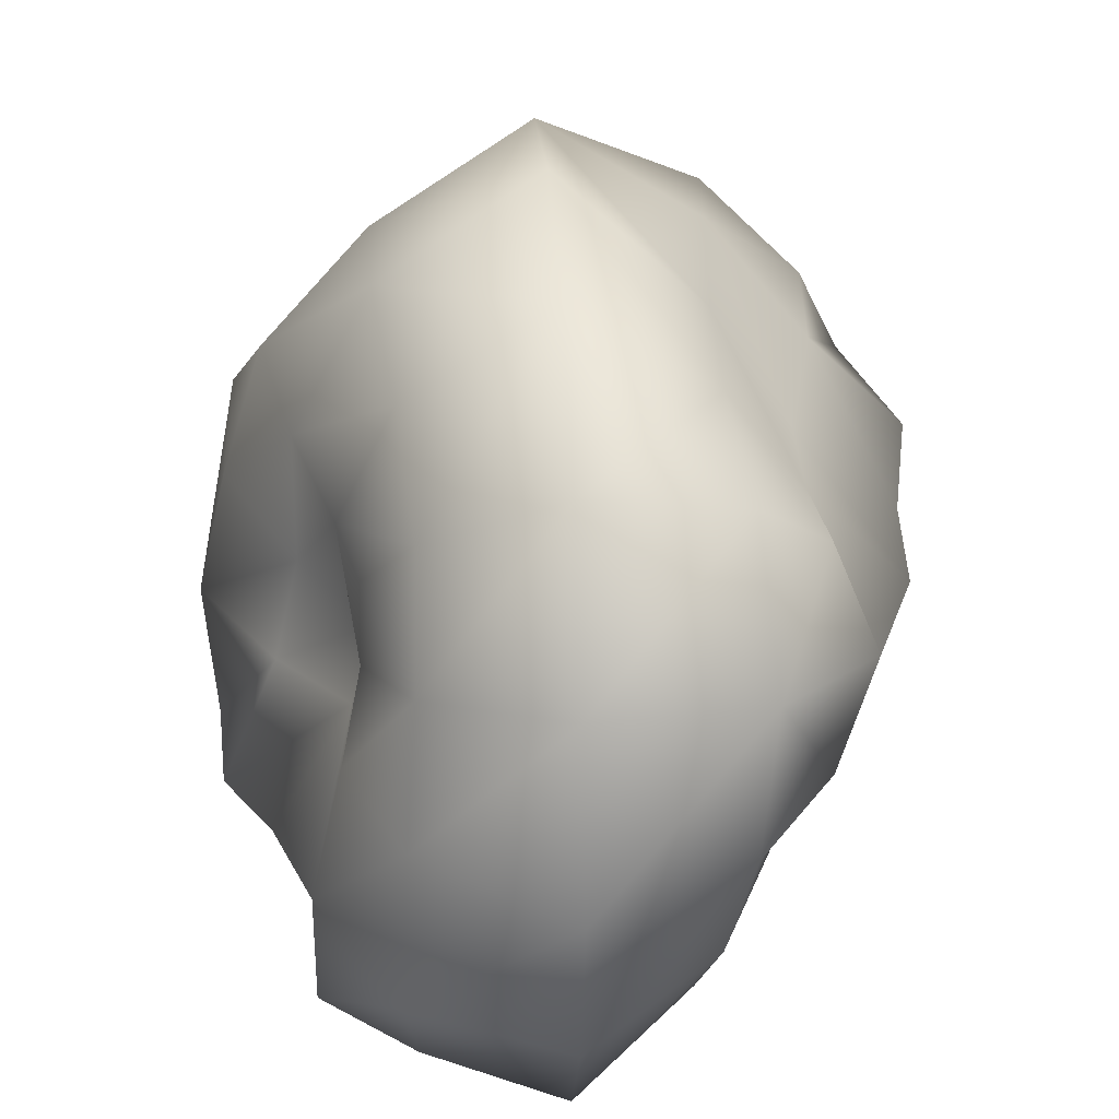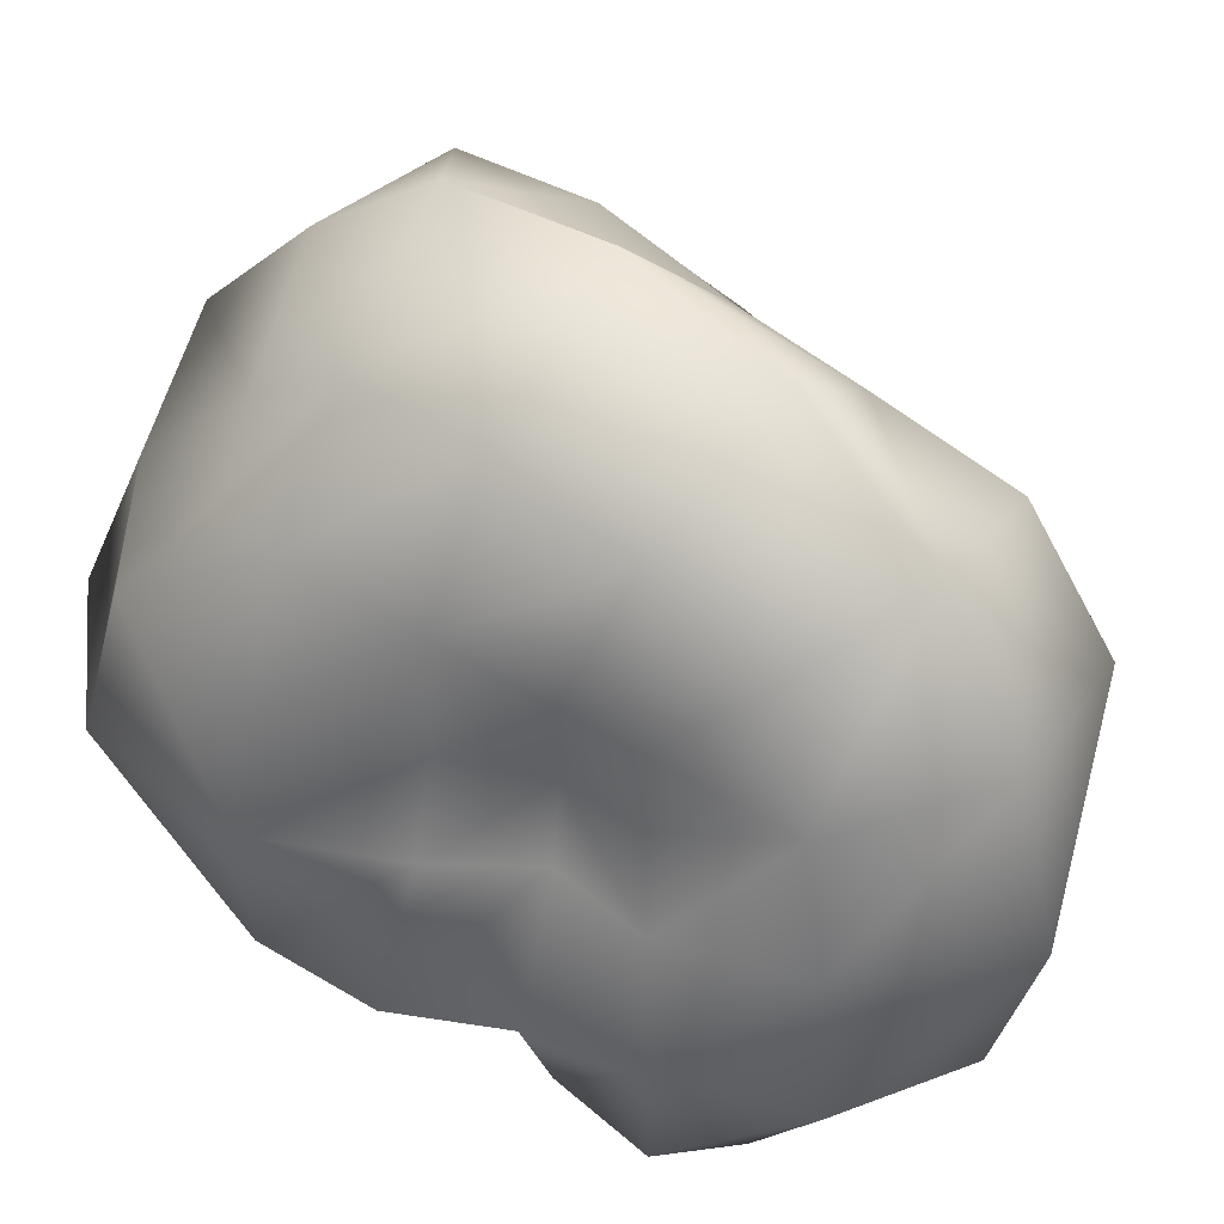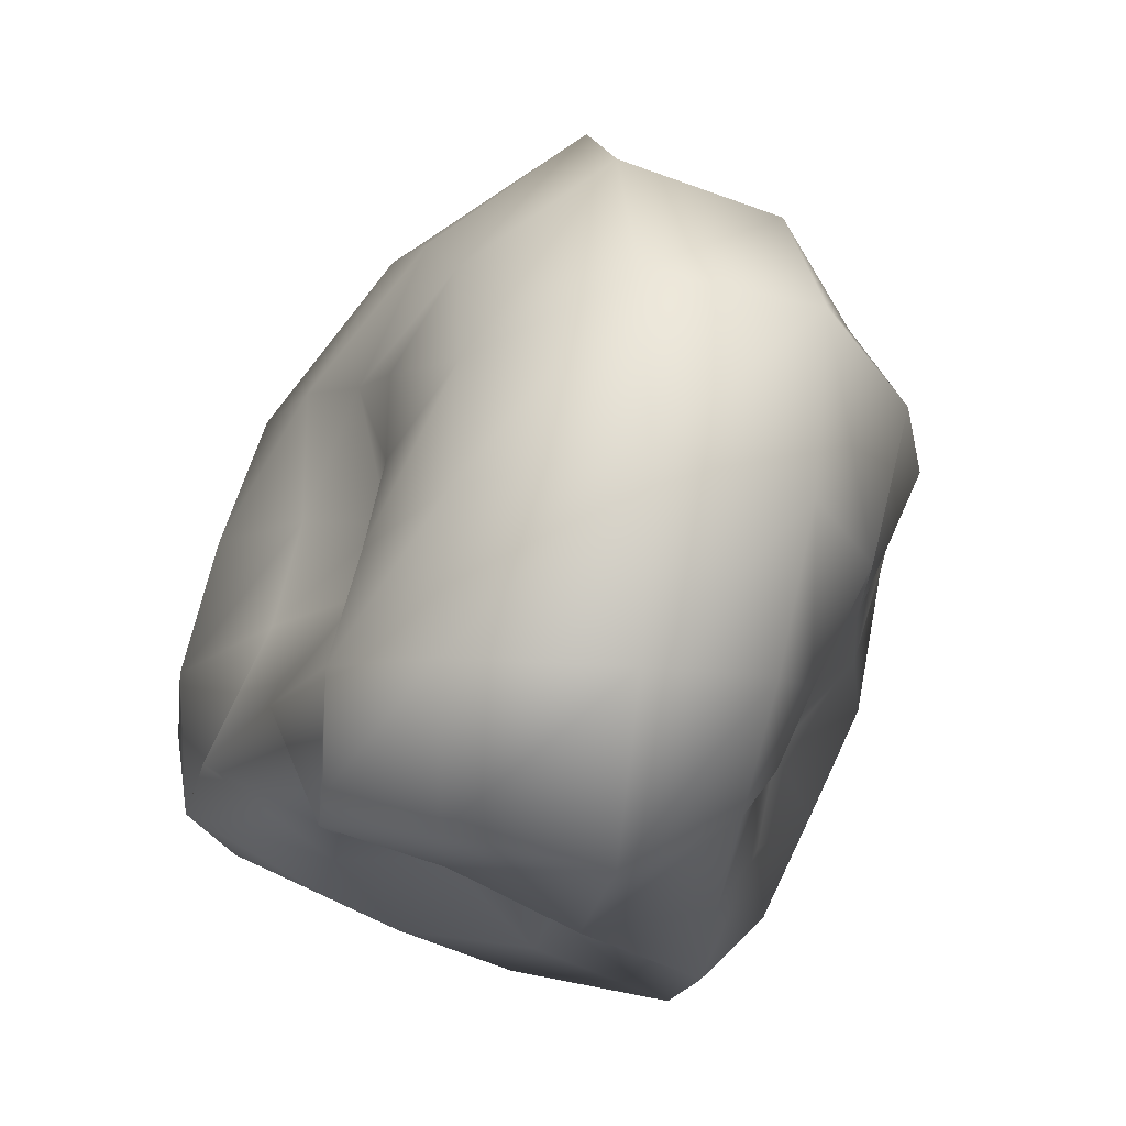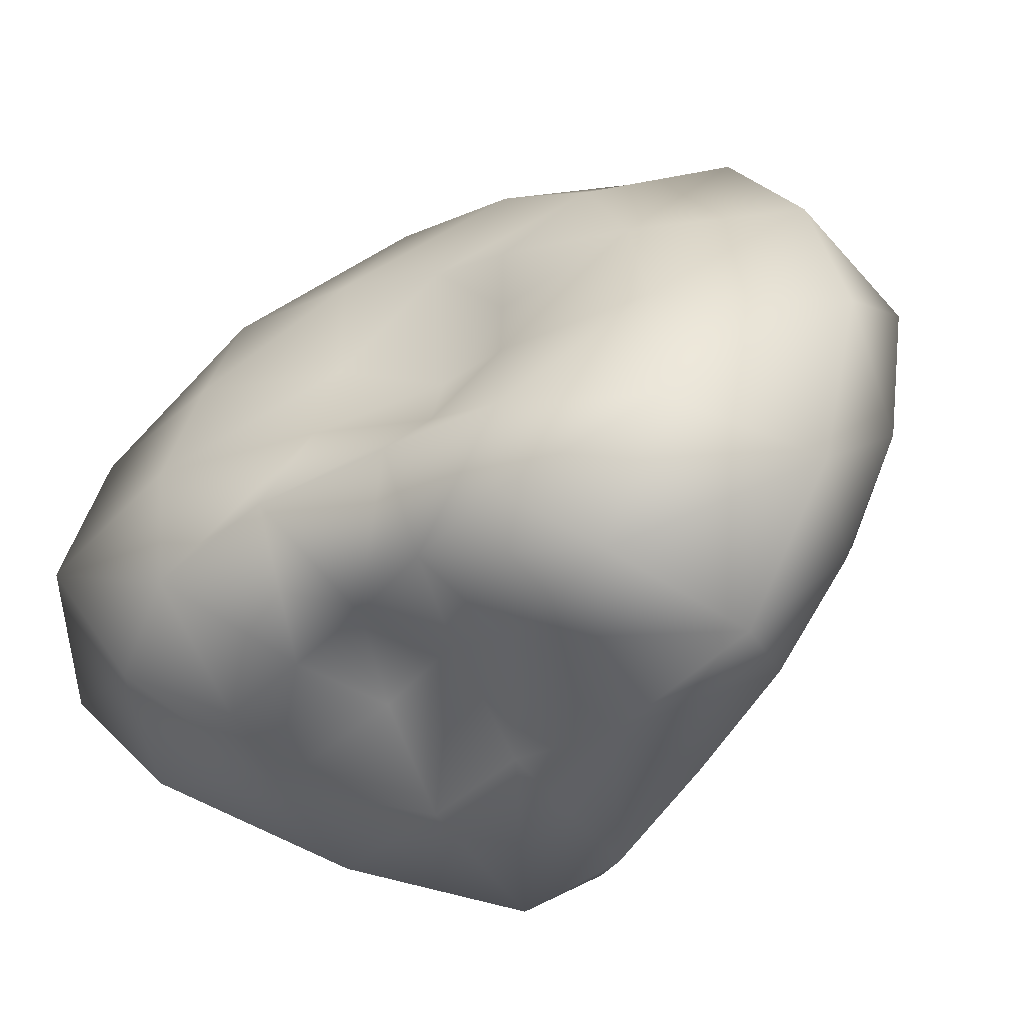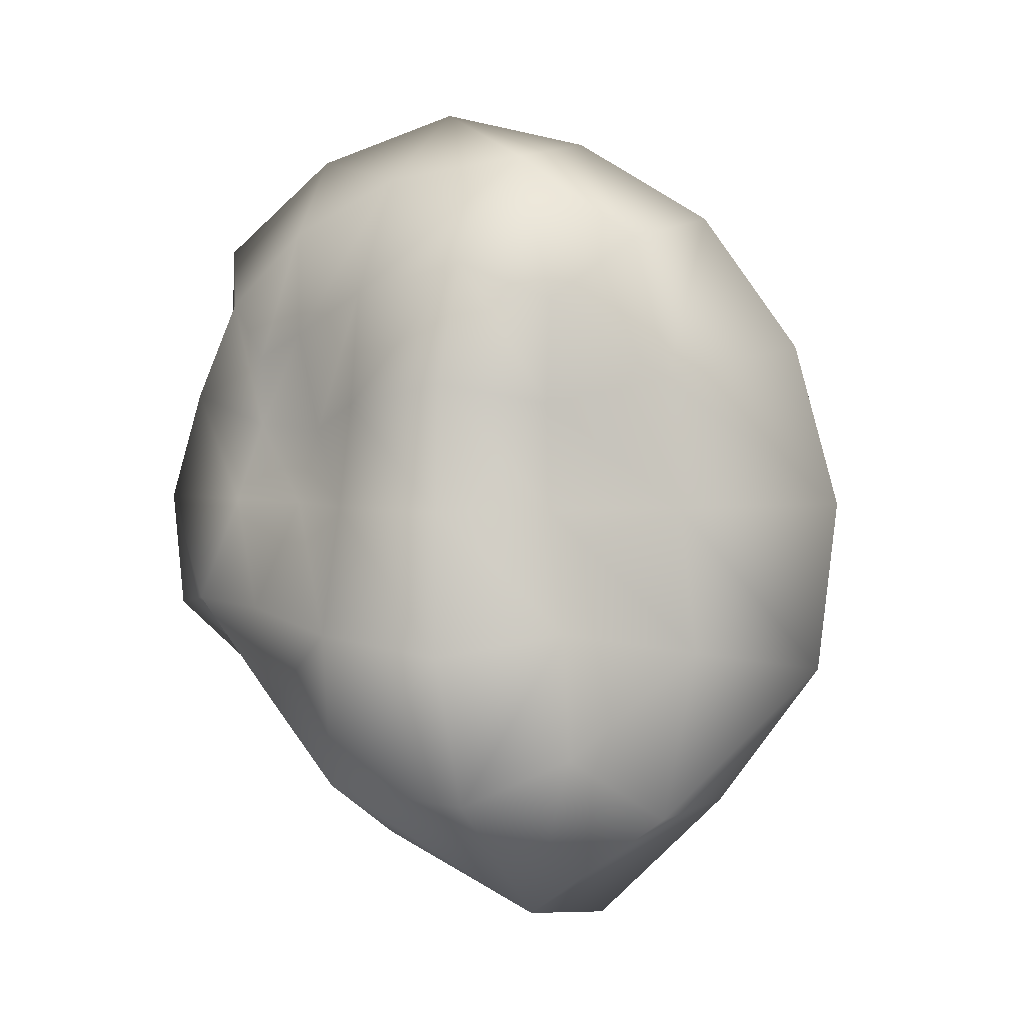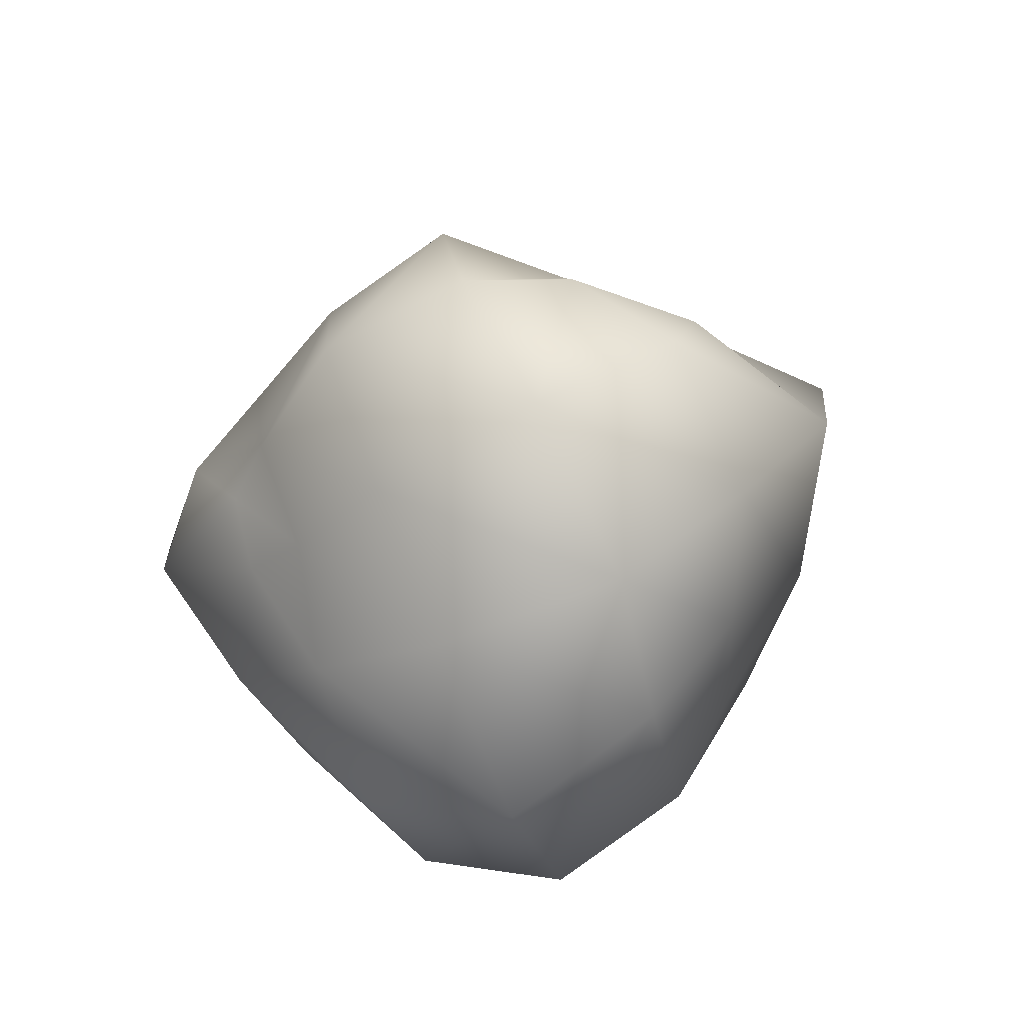
<metadata>
{"format":"obj","ext":"obj","renderer":"f3d","projection":"perspective","resolution":1024,"background":"white","views":[{"elev":28.3,"azim":176.0,"up":"+Z"},{"elev":41.7,"azim":130.6,"up":"+Z"},{"elev":-21.9,"azim":170.3,"up":"+Z"},{"elev":-44.9,"azim":137.9,"up":"+Z"},{"elev":3.3,"azim":-66.1,"up":"+Y"},{"elev":-77.9,"azim":-66.8,"up":"+Y"}]}
</metadata>
<code>
o Cube
v -0.6633 -0.6588 0.6633
v -0.5653 0.5698 0.5653
v -0.445 -0.4404 -0.445
v -0.4117 0.4162 -0.4117
v 0.5947 -0.5901 0.5947
v 0.4362 0.4407 0.4362
v 0.4772 -0.4727 -0.4772
v 0.5644 0.5689 -0.5644
v -0.5678 -0.5633 -0.2941
v -0.7586 -0.7541 -0
v -0.7867 -0.7821 0.403
v -0.6377 -0.3244 0.6377
v -0.5583 0.004519 0.5583
v -0.5494 0.2895 0.5494
v -0.6619 0.6664 0.3409
v -0.5895 0.594 0
v -0.4781 0.4826 -0.2495
v -0.4113 0.2208 -0.4113
v -0.464 0.004519 -0.464
v -0.5431 -0.2773 -0.5431
v 0.2822 -0.5393 -0.5438
v 0 -0.6081 -0.6126
v -0.2498 -0.4742 -0.4787
v -0.2952 0.5744 -0.5699
v -0 0.7513 -0.7468
v 0.339 0.6625 -0.658
v 0.5459 0.2877 -0.5459
v 0.4783 0.004519 -0.4783
v 0.4657 -0.2388 -0.4657
v 0.7427 -0.7382 0.3811
v 0.8124 -0.8079 0
v 0.6661 -0.6615 -0.343
v 0.5661 0.5706 -0.2932
v 0.4906 0.4951 0
v 0.4404 0.4449 0.2307
v 0.4861 0.258 0.4861
v 0.5812 0.004519 0.5812
v 0.653 -0.332 0.653
v -0.4325 -0.8416 0.8461
v 0 -0.8559 0.8604
v 0.3591 -0.694 0.6985
v 0.317 0.6183 0.6138
v -0 0.8105 0.806
v -0.3781 0.7411 0.7366
v -0.8879 -0.3734 0.3779
v -0.8113 0.004519 0.3439
v -0.7821 0.3413 0.3368
v -0.8074 -0.338 0
v -0.7067 0.004518 -0
v -0.6375 0.2847 -0
v -0.6647 -0.2867 -0.2912
v -0.5129 0.004519 -0.2345
v -0.4475 0.2113 -0.2068
v -0.3213 -0.3167 -0.7421
v -0.3284 0.004519 -0.7689
v -0.301 0.3055 -0.69
v 0 -0.277 -0.6409
v 0 0.004519 -0.6439
v 0 0.3308 -0.763
v 0.2131 -0.2085 -0.4636
v 0.1955 0.004519 -0.4065
v 0.2739 0.2784 -0.6202
v 0.8011 -0.3397 -0.3442
v 0.7815 0.004518 -0.333
v 0.6587 0.2934 -0.2889
v 0.831 -0.3466 -0
v 0.6421 0.004519 0
v 0.466 0.2219 -0
v 0.7558 -0.322 0.3266
v 0.5816 0.004519 0.2597
v 0.4063 0.1953 0.1908
v 0.3914 -0.3869 0.9228
v 0.391 0.004518 0.9397
v 0.3481 0.3526 0.8111
v 0 -0.4633 1.149
v 0 0.004518 1.201
v 0 0.4455 1.076
v -0.3915 -0.387 0.9229
v -0.3627 0.004518 0.8626
v -0.3531 0.3577 0.8242
v -0.2951 -0.6704 -0.2951
v -0 -0.845 -0.3579
v 0.3814 -0.8924 -0.3814
v -0.3956 -0.9477 -0
v -0 -1.122 -0
v 0.4769 -1.17 -0
v -0.4716 -1.124 0.4716
v -0 -1.218 0.4948
v 0.4214 -0.9952 0.4214
v 0.3725 0.8784 -0.3725
v 0 1.015 -0.4169
v -0.3323 0.775 -0.3323
v 0.3546 0.845 0
v 0 1.14 -0
v -0.3816 0.9186 -0
v 0.3273 0.7622 0.3273
v 0 1.036 0.4247
v -0.4076 0.9688 0.4076
f 79 80 14 13
f 92 24 4 17
f 55 56 59 58
f 95 92 17 16
f 54 23 3 20
f 65 64 28 27
f 83 82 22 21
f 54 55 58 57
f 57 58 61 60
f 33 65 27 8
f 58 59 62 61
f 64 63 29 28
f 90 33 8 26
f 64 65 68 67
f 11 1 12 45
f 12 13 46 45
f 98 15 2 44
f 13 14 47 46
f 55 54 20 19
f 87 11 10 84
f 14 2 15 47
f 15 16 50 47
f 16 17 53 50
f 17 4 18 53
f 18 19 52 53
f 19 20 51 52
f 93 34 33 90
f 41 89 30 5
f 20 3 9 51
f 9 10 48 51
f 10 11 45 48
f 91 90 26 25
f 63 32 7 29
f 74 73 37 36
f 89 86 31 30
f 63 64 67 66
f 66 67 70 69
f 42 74 36 6
f 67 68 71 70
f 73 72 38 37
f 96 42 6 35
f 73 74 77 76
f 24 25 59 56
f 25 26 62 59
f 26 8 27 62
f 94 95 98 97
f 27 28 61 62
f 28 29 60 61
f 29 7 21 60
f 21 22 57 60
f 96 35 34 93
f 22 23 54 57
f 72 41 5 38
f 87 88 40 39
f 72 73 76 75
f 75 76 79 78
f 76 77 80 79
f 82 83 86 85
f 33 34 68 65
f 34 35 71 68
f 56 55 19 18
f 35 6 36 71
f 36 37 70 71
f 37 38 69 70
f 38 5 30 69
f 30 31 66 69
f 97 98 44 43
f 31 32 63 66
f 93 94 97 96
f 96 97 43 42
f 84 10 9 81
f 84 85 88 87
f 42 43 77 74
f 43 44 80 77
f 39 40 75 78
f 80 44 2 14
f 40 41 72 75
f 88 89 41 40
f 86 83 32 31
f 82 81 23 22
f 81 82 85 84
f 78 79 13 12
f 92 91 25 24
f 46 47 50 49
f 48 49 52 51
f 98 95 16 15
f 78 12 1 39
f 32 83 21 7
f 24 56 18 4
f 49 50 53 52
f 87 39 1 11
f 90 91 94 93
f 45 46 49 48
f 81 9 3 23
f 91 92 95 94
f 85 86 89 88

</code>
